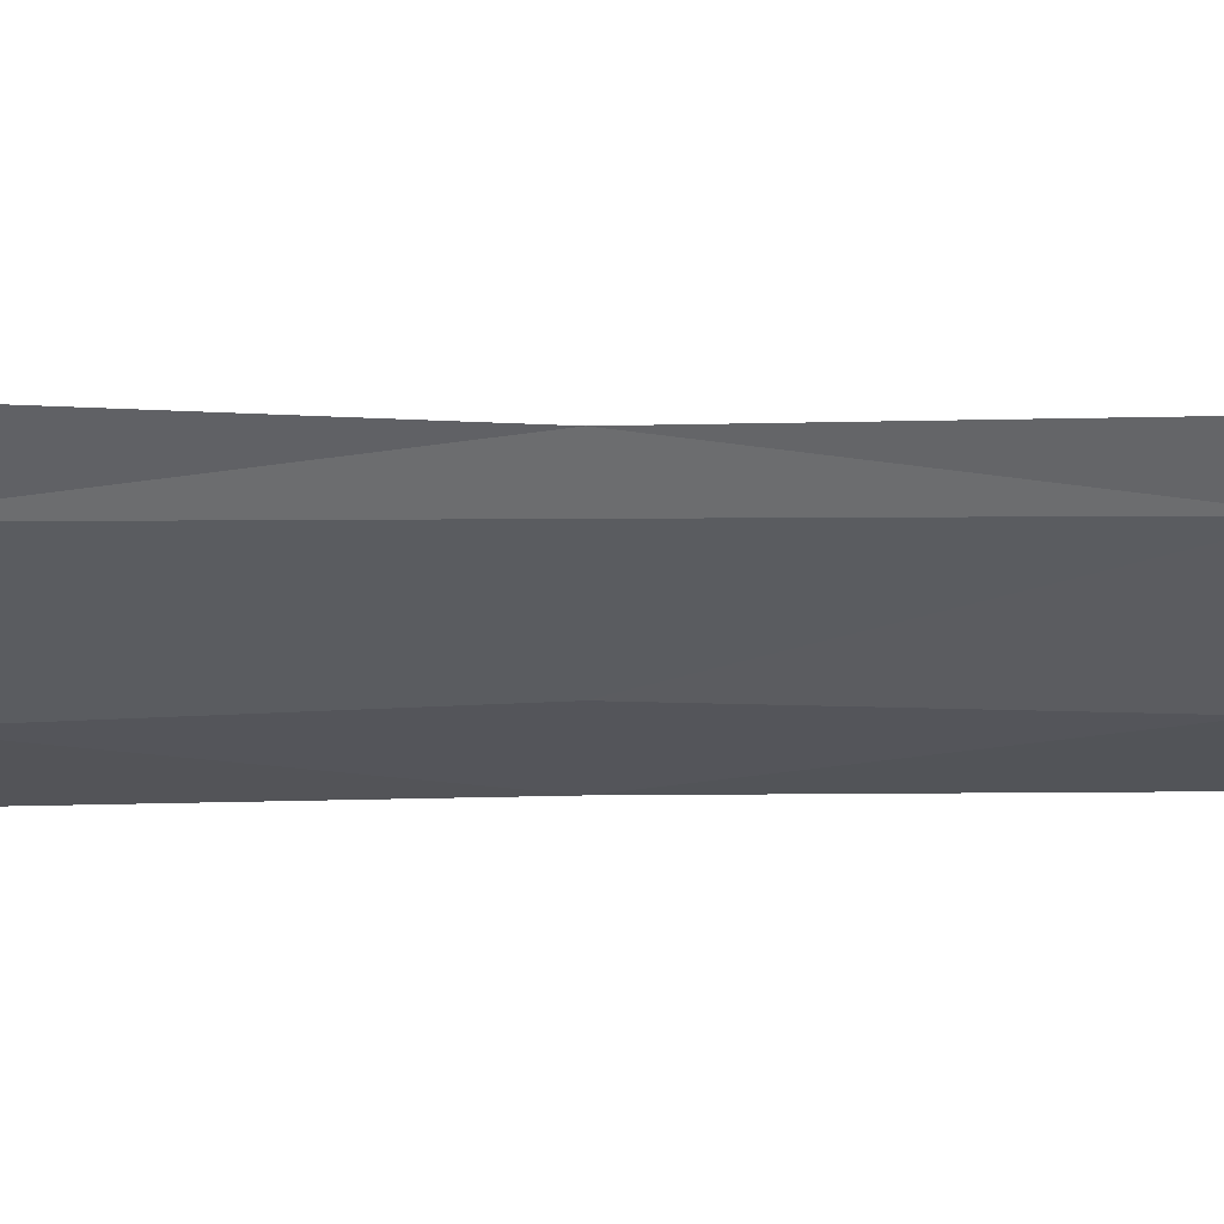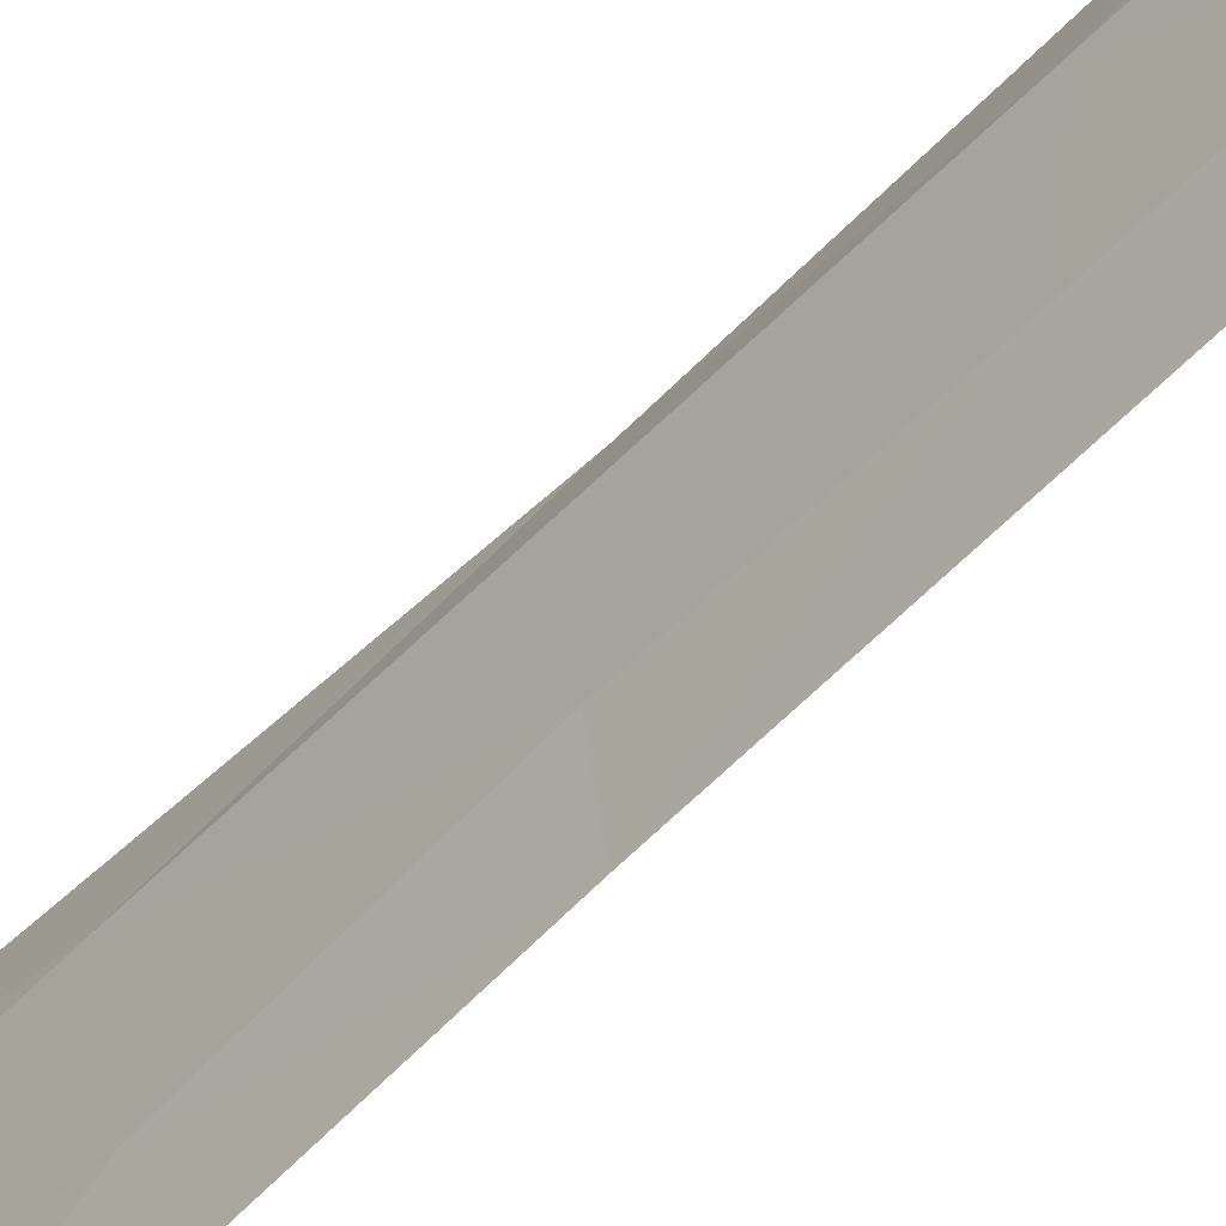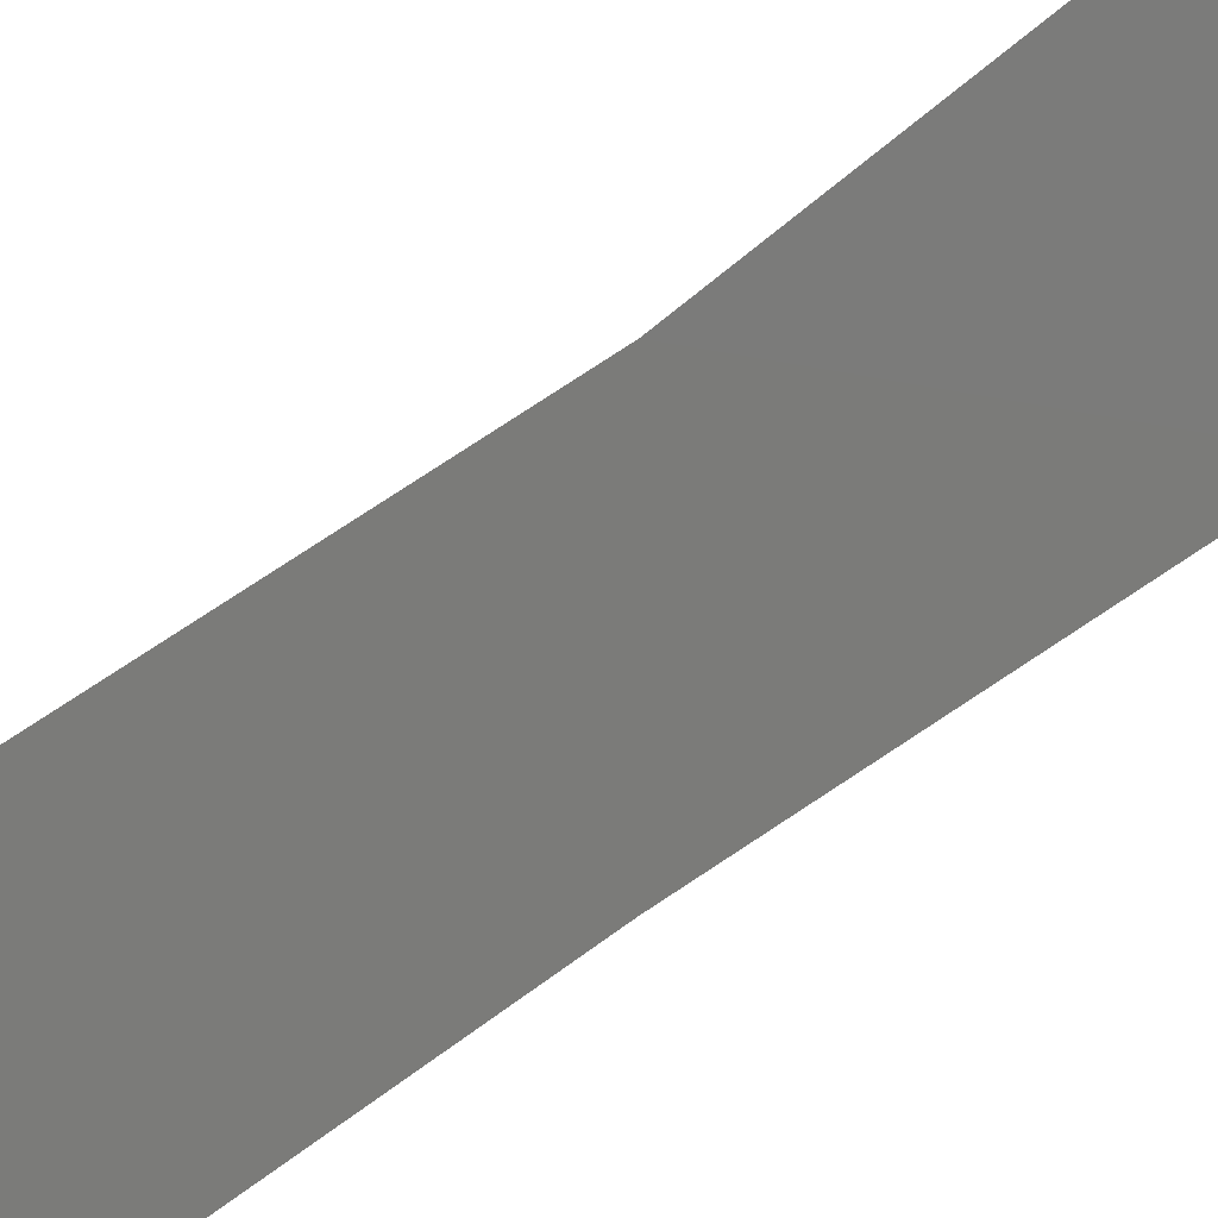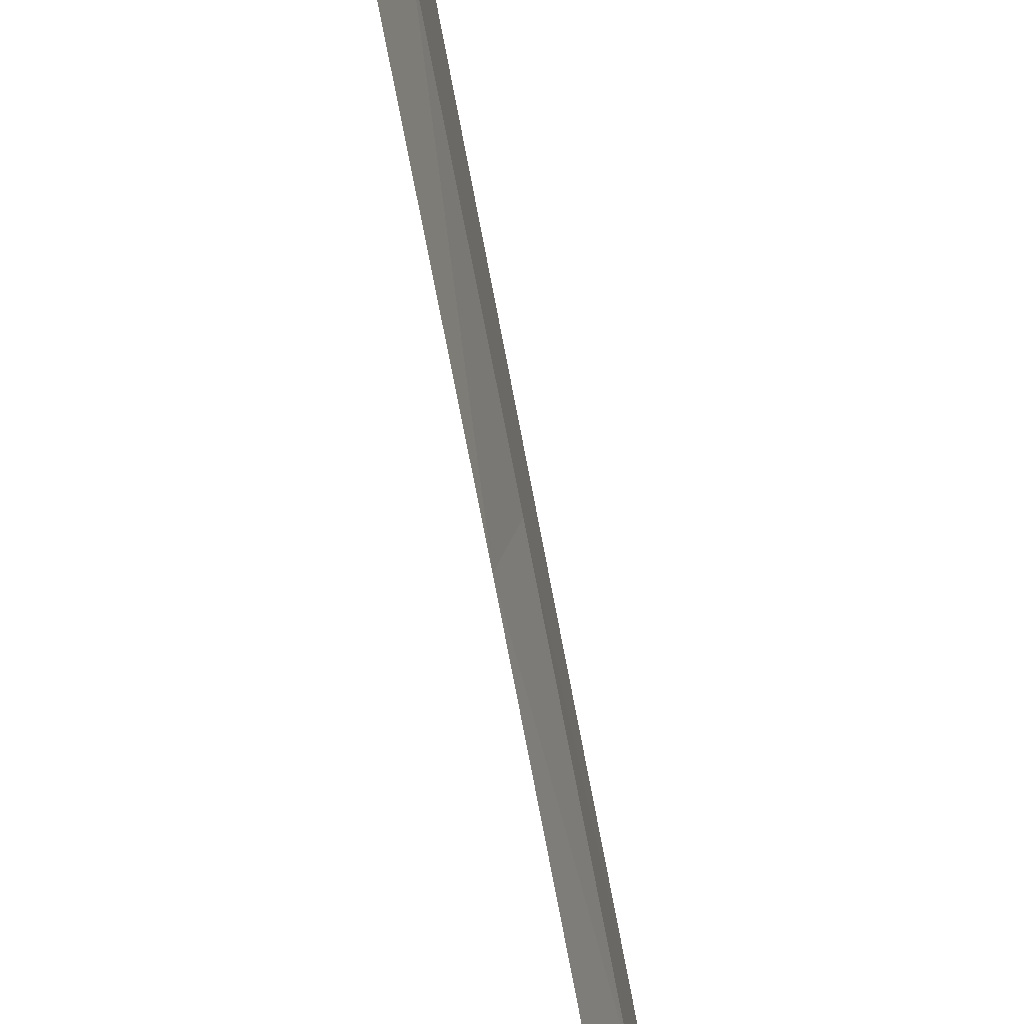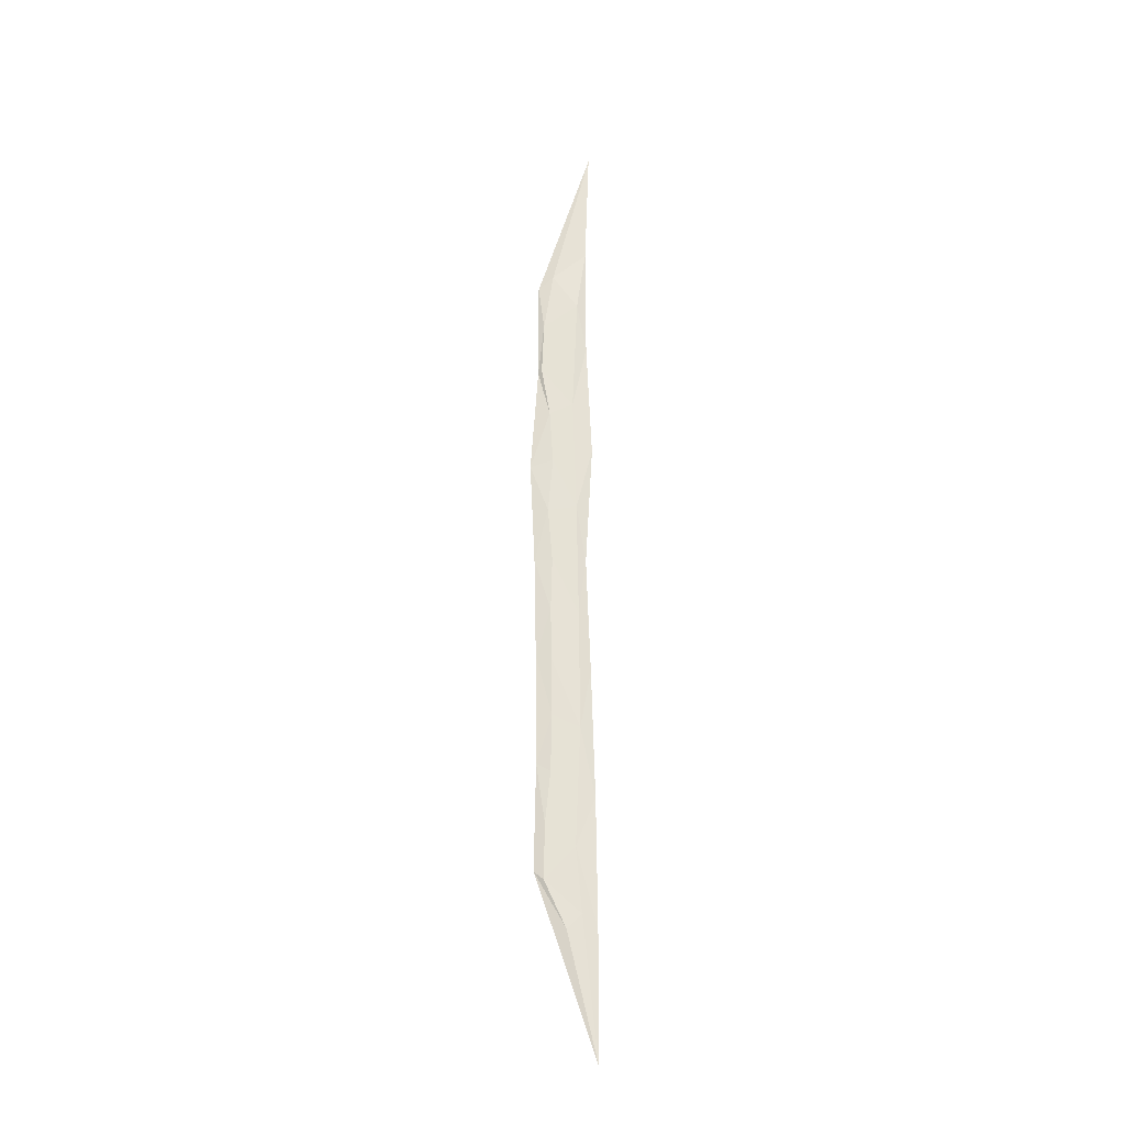
<metadata>
{"format":"obj","ext":"obj","renderer":"f3d","projection":"perspective","resolution":1024,"background":"white","views":[{"elev":55.8,"azim":90.4,"up":"+Y"},{"elev":-49.2,"azim":139.3,"up":"+Y"},{"elev":27.6,"azim":-146.8,"up":"+Y"},{"elev":-74.7,"azim":10.8,"up":"+Y"},{"elev":-25.5,"azim":88.2,"up":"+Z"}]}
</metadata>
<code>
o algae_cube_Cube
v -0.003705 0.09144 -1.315
v -0.004299 0.08231 1.304
v -0.003943 0.06774 -0
v -0.003752 -0.06832 -0
v -0.003788 -0.06057 -0.5661
v -0.003689 0.08871 -0.655
v -0.003716 0.07194 0.6561
v -0.003995 -0.06124 0.5754
v -0.003866 -0.06531 -0.8454
v -0.004315 0.09247 -0.9865
v -0.00427 0.07912 -0.3132
v -0.004246 -0.06319 -0.2723
v -0.003942 -0.08105 0.2816
v -0.003966 0.08607 0.3322
v -0.004137 0.07079 0.9714
v -0.003777 -0.06128 0.8528
v 0.003911 -0.02139 0
v 0.003696 -0.02442 -0.5876
v 0.00397 -0.05175 0.5812
v 0.003684 -0.04055 -0.8676
v 0.004291 -0.02237 -0.284
v 0.003852 -0.02029 0.3
v 0.003698 -0.02075 0.8892
v 0.003685 0.0536 -0.9517
v 0.003996 -0.03319 0.148
v 0.004223 0.0431 0.1596
v 0.004131 -0.02522 -0.1416
v 0.003778 0.04813 -0.1521
v 0.003885 -0.02107 -0.437
v 0.004164 0.05079 -0.4687
v 0.003788 -0.03815 -0.7245
v 0.004322 0.03844 -0.7816
v 0.0041 -0.046 0.7255
v 0.004167 0.04641 0.795
v 0.004299 -0.02925 0.446
v 0.003958 0.03353 0.4745
v 0.004122 0.01538 -0.9897
f 28 26 17
f 17 27 28
f 34 33 19
f 32 30 18
f 28 27 21
f 36 34 19
f 32 20 24
f 36 35 22
f 30 28 21
f 26 36 22
f 15 2 23
f 22 13 25
f 12 27 4
f 37 24 20
f 18 5 31
f 35 19 8
f 34 15 23
f 22 25 26
f 24 1 10
f 21 12 29
f 2 15 16
f 34 7 15
f 32 10 6
f 13 35 8
f 36 14 7
f 17 4 27
f 5 29 12
f 21 29 30
f 8 33 16
f 16 7 8
f 23 16 33
f 28 11 3
f 4 25 13
f 9 31 5
f 13 3 4
f 30 29 18
f 30 6 11
f 18 31 32
f 11 5 12
f 13 22 35
f 23 33 34
f 10 1 9
f 5 18 29
f 19 35 36
f 8 19 33
f 5 10 9
f 32 24 10
f 25 17 26
f 12 21 27
f 2 16 23
f 26 3 14
f 37 9 1
f 9 20 31
f 4 17 25
f 8 14 13
f 3 12 4
f 28 3 26
f 32 6 30
f 36 7 34
f 32 31 20
f 30 11 28
f 26 14 36
f 24 37 1
f 16 15 7
f 13 14 3
f 11 6 5
f 5 6 10
f 37 20 9
f 8 7 14
f 3 11 12

</code>
